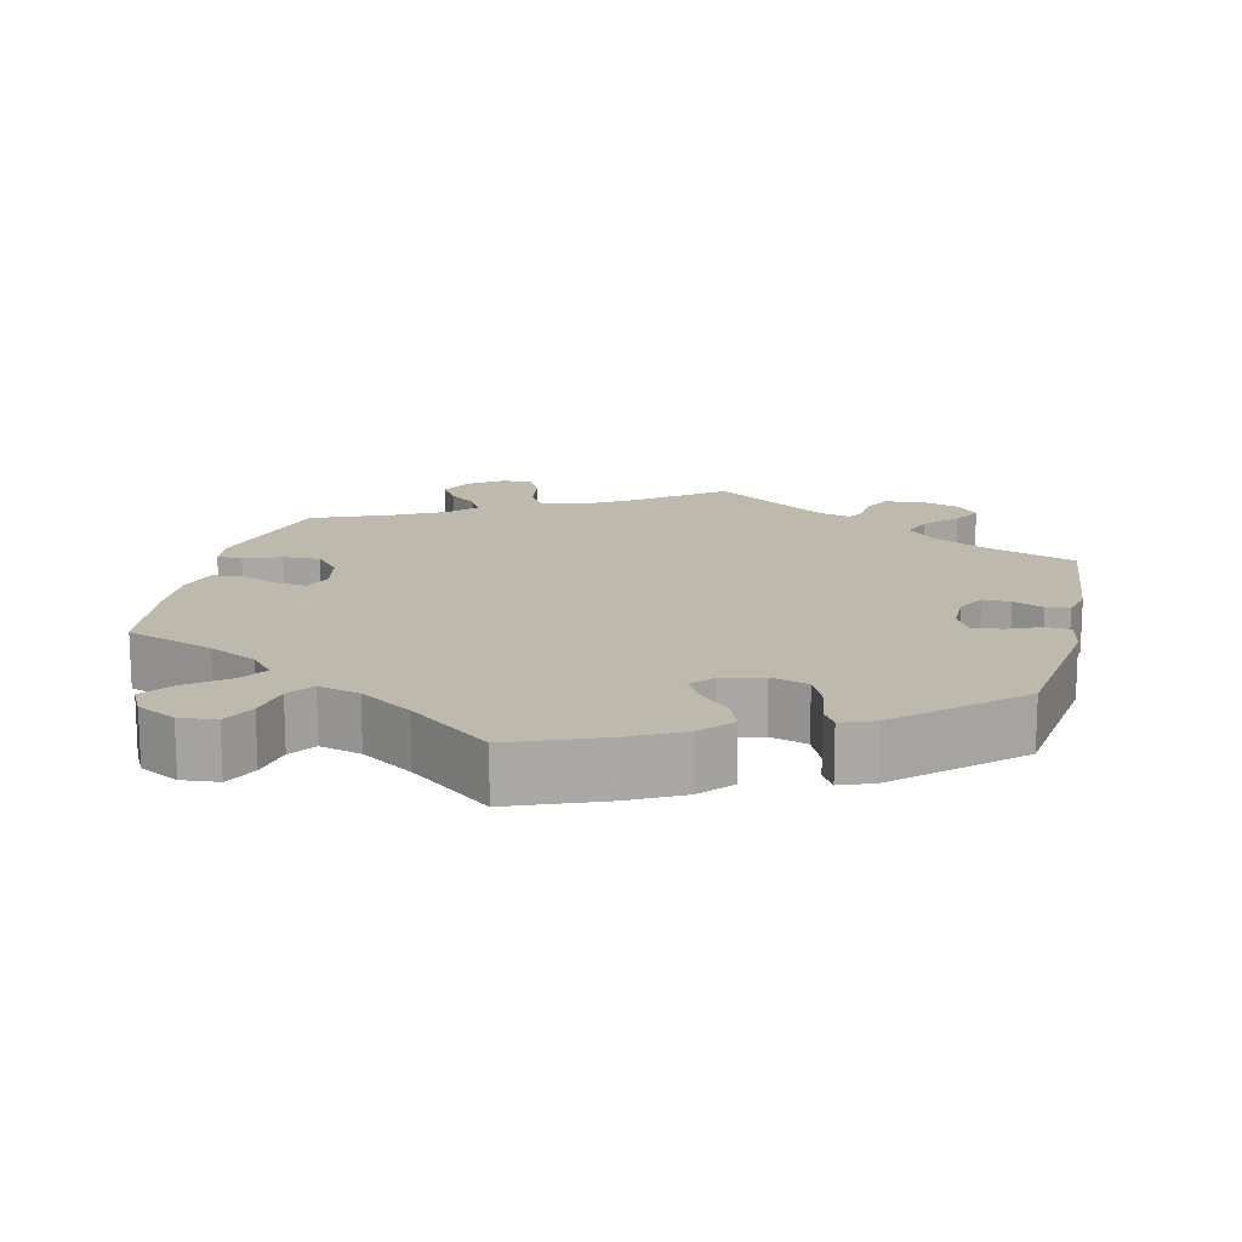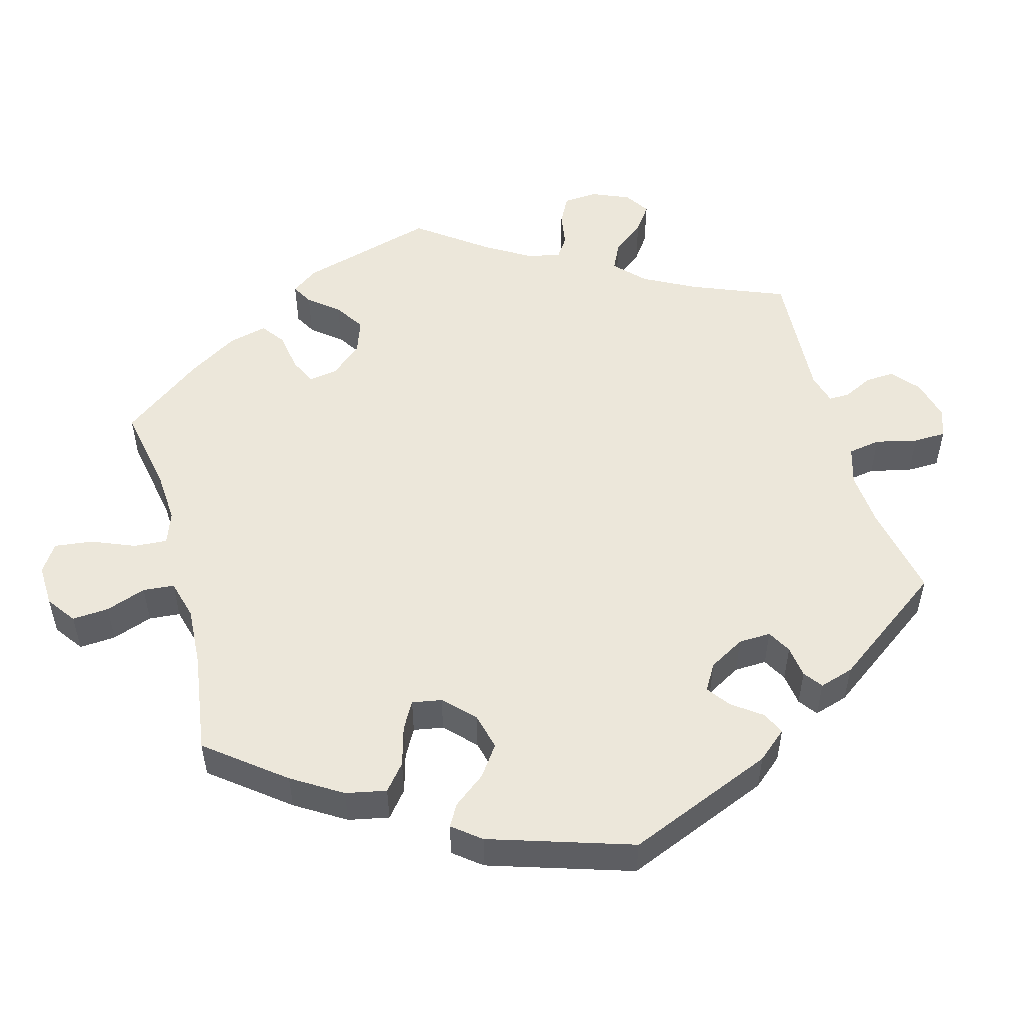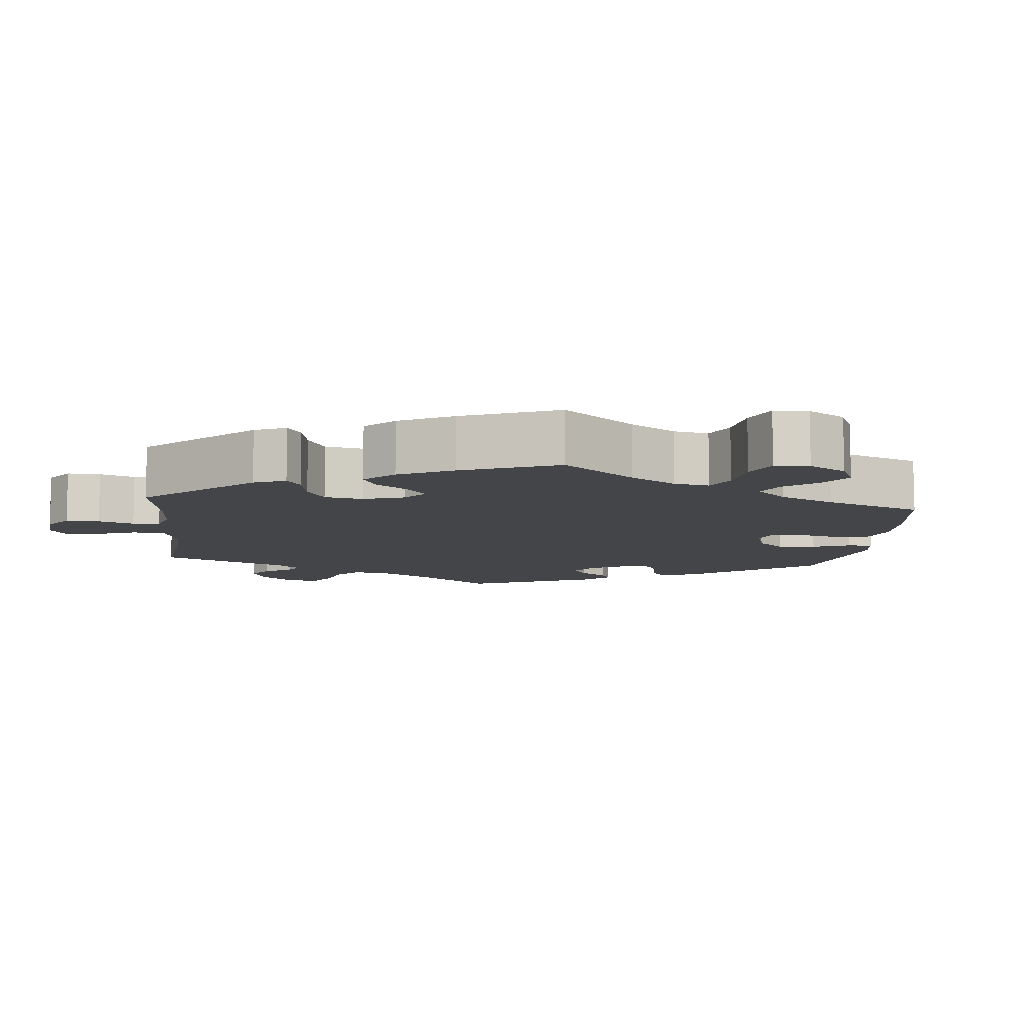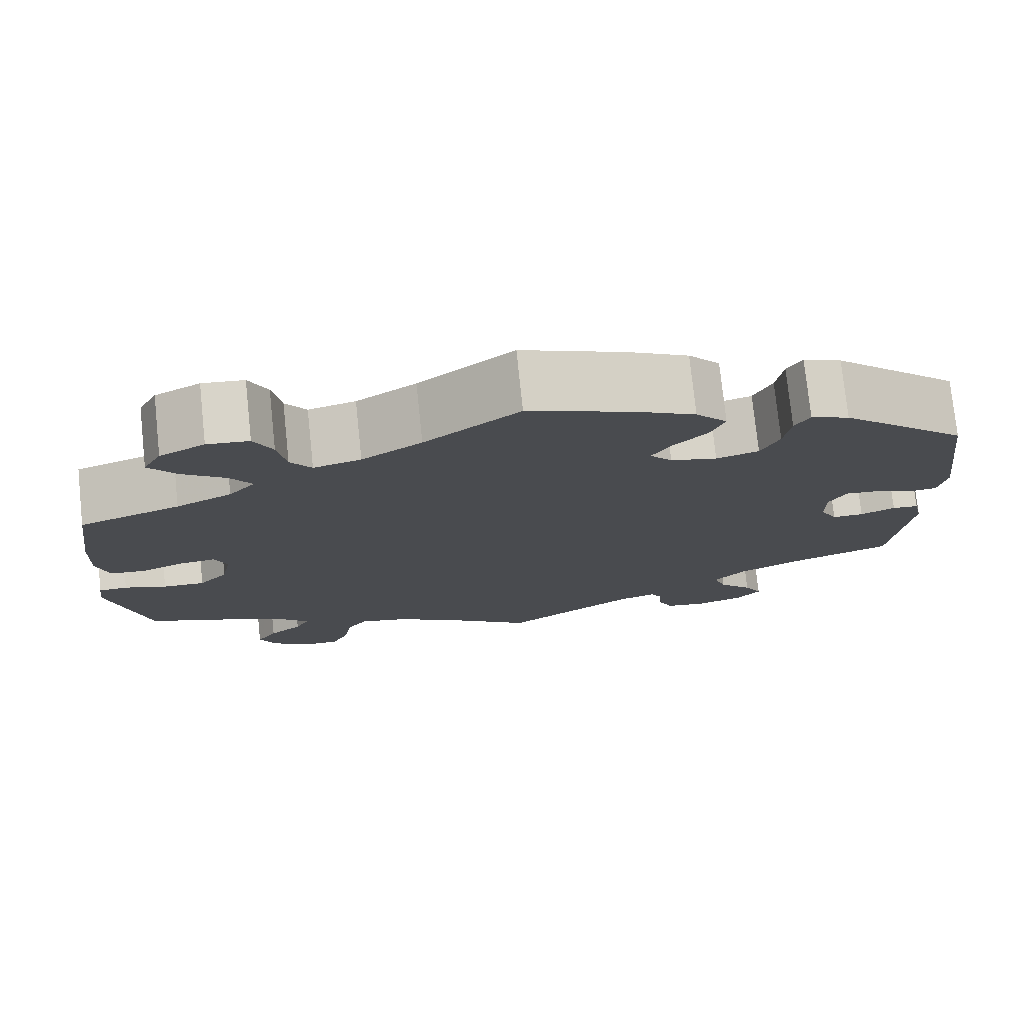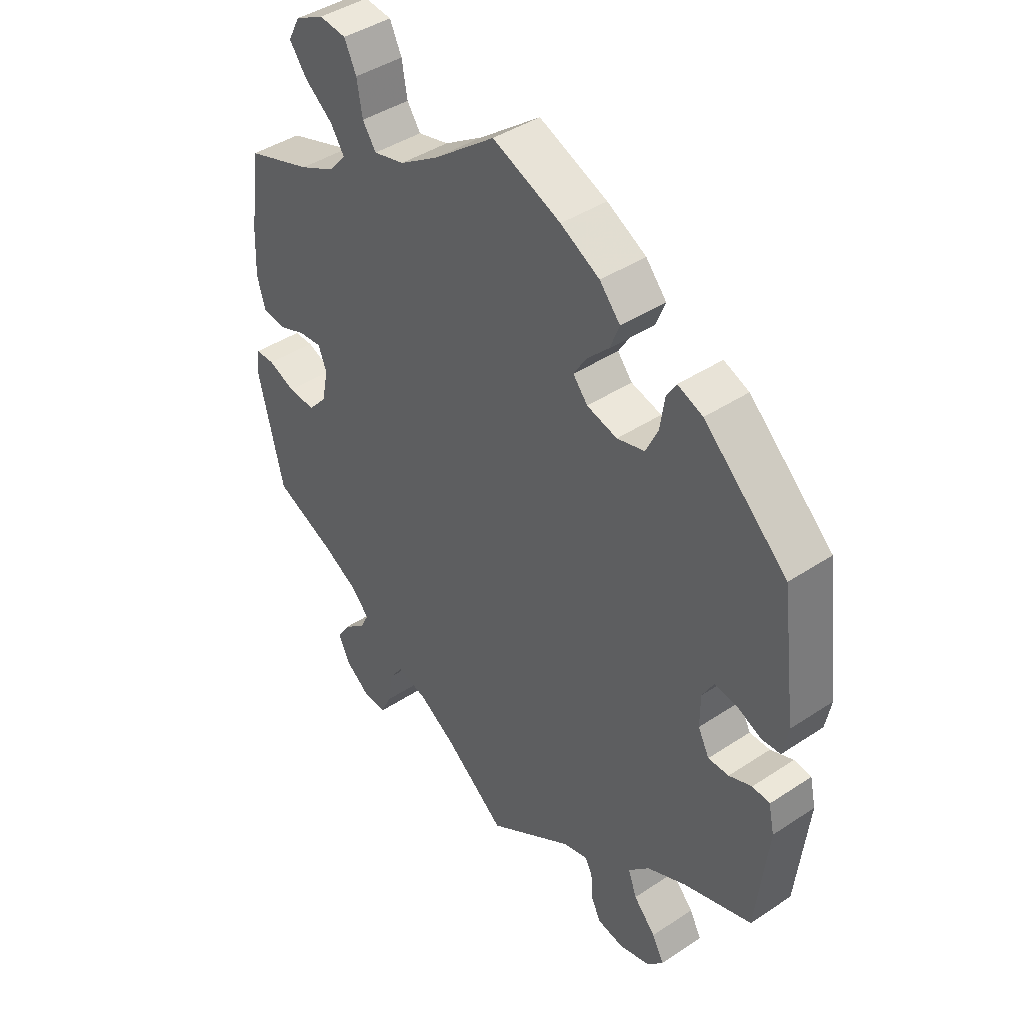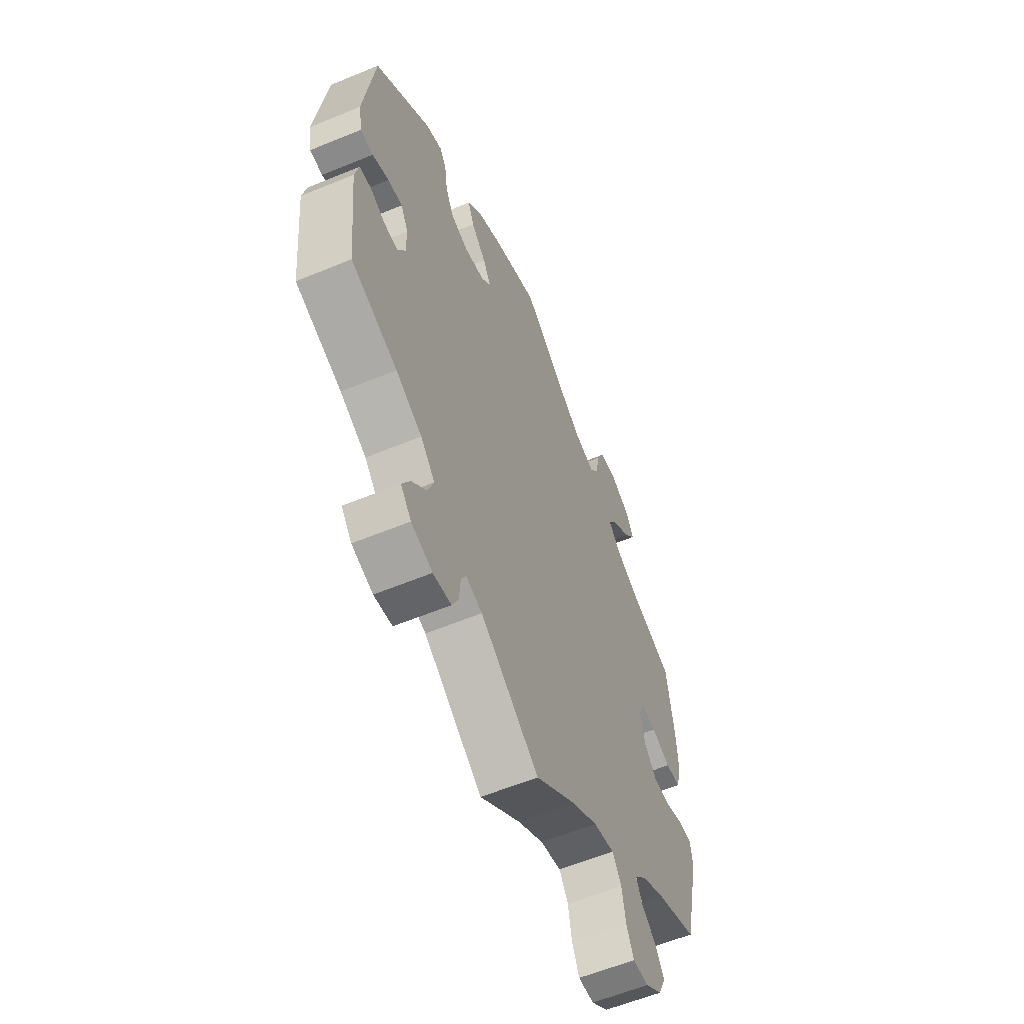
<metadata>
{"format":"obj","ext":"obj","renderer":"f3d","projection":"perspective","resolution":1024,"background":"white","views":[{"elev":15.3,"azim":13.5,"up":"+Y"},{"elev":50.7,"azim":44.7,"up":"+Y"},{"elev":-8.8,"azim":-65.8,"up":"+Y"},{"elev":76.6,"azim":-6.0,"up":"+Z"},{"elev":42.8,"azim":51.8,"up":"+Z"},{"elev":-59.3,"azim":113.0,"up":"+Z"}]}
</metadata>
<code>
v 0.537 0.07 -0.31
v -0.546 0.07 0.03
v -0.24 0.07 -0.476
v -0.268 0.07 0.505
v -0.394 0.07 0.502
v 0.182 0.07 0.333
v 0.558 0.07 -0.112
v -0.35 0.07 0.615
v -0.3 0.07 0.61
v 0.473 0.07 -0.078
v 0.414 0.07 0.019
v 0.414 0.07 -0.039
v -0.341 0.07 -0.463
v -0.583 0.07 -0.113
v 0.319 0.07 0.438
v 0.566 0.07 0.09
v -0.426 0.07 0.545
v -0.186 0.07 0.484
v -0.504 0.07 0.026
v 0 0.07 0.62
v -0.324 0.07 -0.429
v -0.406 0.07 -0.535
v 0.289 0.07 0.334
v 0.383 0.07 0.45
v -0.348 0.07 0.386
v 0.223 0.07 -0.57
v 0.155 0.07 0.365
v -0.183 0.07 -0.489
v 0.198 0.07 0.532
v 0.547 0.07 -0.063
v 0 0.07 -0.62
v -0.561 0.07 0.085
v 0.291 0.07 -0.615
v -0.385 0.07 -0.58
v 0.311 0.07 0.382
v -0.423 0.07 -0.358
v 0.299 0.07 -0.434
v 0.161 0.07 -0.51
v 0.236 0.07 0.489
v -0.393 0.07 0.013
v 0.178 0.07 0.403
v -0.381 0.07 -0.496
v -0.537 0.07 -0.31
v -0.275 0.07 -0.573
v -0.557 0.07 0.169
v 0.22 0.07 -0.523
v 0.219 0.07 0.445
v -0.451 0.07 0.047
v -0.405 0.07 -0.046
v -0.44 0.07 -0.086
v -0.358 0.07 -0.393
v -0.342 0.07 0.462
v 0.337 0.07 0.468
v -0.338 0.07 -0.615
v 0.315 0.07 -0.478
v -0.316 0.07 0.423
v 0.241 0.07 -0.607
v 0.349 0.07 -0.597
v 0.41 0.07 -0.356
v 0.537 0.07 0.31
v -0.112 0.07 -0.533
v 0.338 0.07 -0.392
v -0.577 0.07 -0.066
v -0.415 0.07 0.353
v -0.278 0.07 0.564
v 0.521 0.07 0.033
v -0.265 0.07 -0.513
v -0.491 0.07 -0.084
v 0.475 0.07 0.053
v -0.404 0.07 0.587
v 0.556 0.07 0.036
v -0.243 0.07 0.469
v 0.238 0.07 0.319
v -0.408 0.07 0.052
v 0.126 0.07 0.57
v 0.515 0.07 -0.06
v 0.356 0.07 -0.522
v -0.537 0.07 0.31
v 0.435 0.07 0.057
v -0.542 0.07 -0.065
v 0.206 0.07 -0.497
v -0.295 0.07 -0.616
v -0.114 0.07 0.531
v 0.435 0.07 -0.079
v 0.378 0.07 -0.563
v 0.537 -0 -0.31
v -0.546 -0 0.03
v -0.24 -0 -0.476
v -0.268 -0 0.505
v -0.394 -0 0.502
v 0.182 -0 0.333
v 0.558 -0 -0.112
v -0.35 -0 0.615
v -0.3 -0 0.61
v 0.473 -0 -0.078
v 0.414 -0 0.019
v 0.414 -0 -0.039
v -0.341 -0 -0.463
v -0.583 -0 -0.113
v 0.319 -0 0.438
v 0.566 -0 0.09
v -0.426 -0 0.545
v -0.186 -0 0.484
v -0.504 -0 0.026
v 0 -0 0.62
v -0.324 -0 -0.429
v -0.406 -0 -0.535
v 0.289 -0 0.334
v 0.383 -0 0.45
v -0.348 -0 0.386
v 0.223 -0 -0.57
v 0.155 -0 0.365
v -0.183 -0 -0.489
v 0.198 -0 0.532
v 0.547 -0 -0.063
v 0 -0 -0.62
v -0.561 -0 0.085
v 0.291 -0 -0.615
v -0.385 -0 -0.58
v 0.311 -0 0.382
v -0.423 -0 -0.358
v 0.299 -0 -0.434
v 0.161 -0 -0.51
v 0.236 -0 0.489
v -0.393 -0 0.013
v 0.178 -0 0.403
v -0.381 -0 -0.496
v -0.537 -0 -0.31
v -0.275 -0 -0.573
v -0.557 -0 0.169
v 0.22 -0 -0.523
v 0.219 -0 0.445
v -0.451 -0 0.047
v -0.405 -0 -0.046
v -0.44 -0 -0.086
v -0.358 -0 -0.393
v -0.342 -0 0.462
v 0.337 -0 0.468
v -0.338 -0 -0.615
v 0.315 -0 -0.478
v -0.316 -0 0.423
v 0.241 -0 -0.607
v 0.349 -0 -0.597
v 0.41 -0 -0.356
v 0.537 -0 0.31
v -0.112 -0 -0.533
v 0.338 -0 -0.392
v -0.577 -0 -0.066
v -0.415 -0 0.353
v -0.278 -0 0.564
v 0.521 -0 0.033
v -0.265 -0 -0.513
v -0.491 -0 -0.084
v 0.475 -0 0.053
v -0.404 -0 0.587
v 0.556 -0 0.036
v -0.243 -0 0.469
v 0.238 -0 0.319
v -0.408 -0 0.052
v 0.126 -0 0.57
v 0.515 -0 -0.06
v 0.356 -0 -0.522
v -0.537 -0 0.31
v 0.435 -0 0.057
v -0.542 -0 -0.065
v 0.206 -0 -0.497
v -0.295 -0 -0.616
v -0.114 -0 0.531
v 0.435 -0 -0.079
v 0.378 -0 -0.563
f 83 20 75 29
f 18 83 29 39
f 72 18 39 47
f 8 9 65 4
f 8 4 72
f 70 8 72
f 52 5 17 70
f 56 52 70 72
f 25 56 72 47
f 32 45 78 64
f 48 19 2 32
f 74 48 32 64
f 40 74 64 25
f 14 63 80 68
f 36 43 14 68
f 51 36 68 50
f 21 51 50 49
f 34 22 42 13
f 34 13 21
f 54 34 21
f 67 44 82 54
f 3 67 54 21
f 28 3 21 49
f 38 31 61
f 81 38 61 28
f 33 57 26 46
f 33 46 81
f 58 33 81
f 55 77 85 58
f 37 55 58 81
f 62 37 81 28
f 30 7 1 59
f 10 76 30 59
f 84 10 59 62
f 12 84 62 28
f 16 71 66 69
f 16 69 79
f 60 16 79
f 24 60 79 11
f 35 15 53 24
f 23 35 24 11
f 40 25 47 41
f 49 40 41 27
f 28 49 27 6
f 12 28 6 73
f 73 23 11 12
f 114 160 105 168
f 124 114 168 103
f 132 124 103 157
f 89 150 94 93
f 157 89 93
f 157 93 155
f 155 102 90 137
f 157 155 137 141
f 132 157 141 110
f 149 163 130 117
f 117 87 104 133
f 149 117 133 159
f 110 149 159 125
f 153 165 148 99
f 153 99 128 121
f 135 153 121 136
f 134 135 136 106
f 98 127 107 119
f 106 98 119
f 106 119 139
f 139 167 129 152
f 106 139 152 88
f 134 106 88 113
f 146 116 123
f 113 146 123 166
f 131 111 142 118
f 166 131 118
f 166 118 143
f 143 170 162 140
f 166 143 140 122
f 113 166 122 147
f 144 86 92 115
f 144 115 161 95
f 147 144 95 169
f 113 147 169 97
f 154 151 156 101
f 164 154 101
f 164 101 145
f 96 164 145 109
f 109 138 100 120
f 96 109 120 108
f 126 132 110 125
f 112 126 125 134
f 91 112 134 113
f 158 91 113 97
f 97 96 108 158
f 75 160 114 29
f 29 114 124 39
f 39 124 132 47
f 47 132 126 41
f 41 126 112 27
f 27 112 91 6
f 6 91 158 73
f 73 158 108 23
f 23 108 120 35
f 35 120 100 15
f 15 100 138 53
f 53 138 109 24
f 24 109 145 60
f 60 145 101 16
f 16 101 156 71
f 71 156 151 66
f 66 151 154 69
f 69 154 164 79
f 79 164 96 11
f 11 96 97 12
f 12 97 169 84
f 84 169 95 10
f 10 95 161 76
f 76 161 115 30
f 30 115 92 7
f 7 92 86 1
f 1 86 144 59
f 59 144 147 62
f 62 147 122 37
f 37 122 140 55
f 55 140 162 77
f 77 162 170 85
f 85 170 143 58
f 58 143 118 33
f 33 118 142 57
f 57 142 111 26
f 26 111 131 46
f 46 131 166 81
f 81 166 123 38
f 38 123 116 31
f 31 116 146 61
f 61 146 113 28
f 28 113 88 3
f 3 88 152 67
f 67 152 129 44
f 44 129 167 82
f 82 167 139 54
f 54 139 119 34
f 34 119 107 22
f 22 107 127 42
f 42 127 98 13
f 13 98 106 21
f 21 106 136 51
f 51 136 121 36
f 36 121 128 43
f 43 128 99 14
f 14 99 148 63
f 63 148 165 80
f 80 165 153 68
f 68 153 135 50
f 50 135 134 49
f 49 134 125 40
f 40 125 159 74
f 74 159 133 48
f 48 133 104 19
f 19 104 87 2
f 2 87 117 32
f 32 117 130 45
f 45 130 163 78
f 78 163 149 64
f 64 149 110 25
f 25 110 141 56
f 56 141 137 52
f 52 137 90 5
f 5 90 102 17
f 17 102 155 70
f 70 155 93 8
f 8 93 94 9
f 9 94 150 65
f 65 150 89 4
f 4 89 157 72
f 72 157 103 18
f 18 103 168 83
f 83 168 105 20
f 20 105 160 75

</code>
